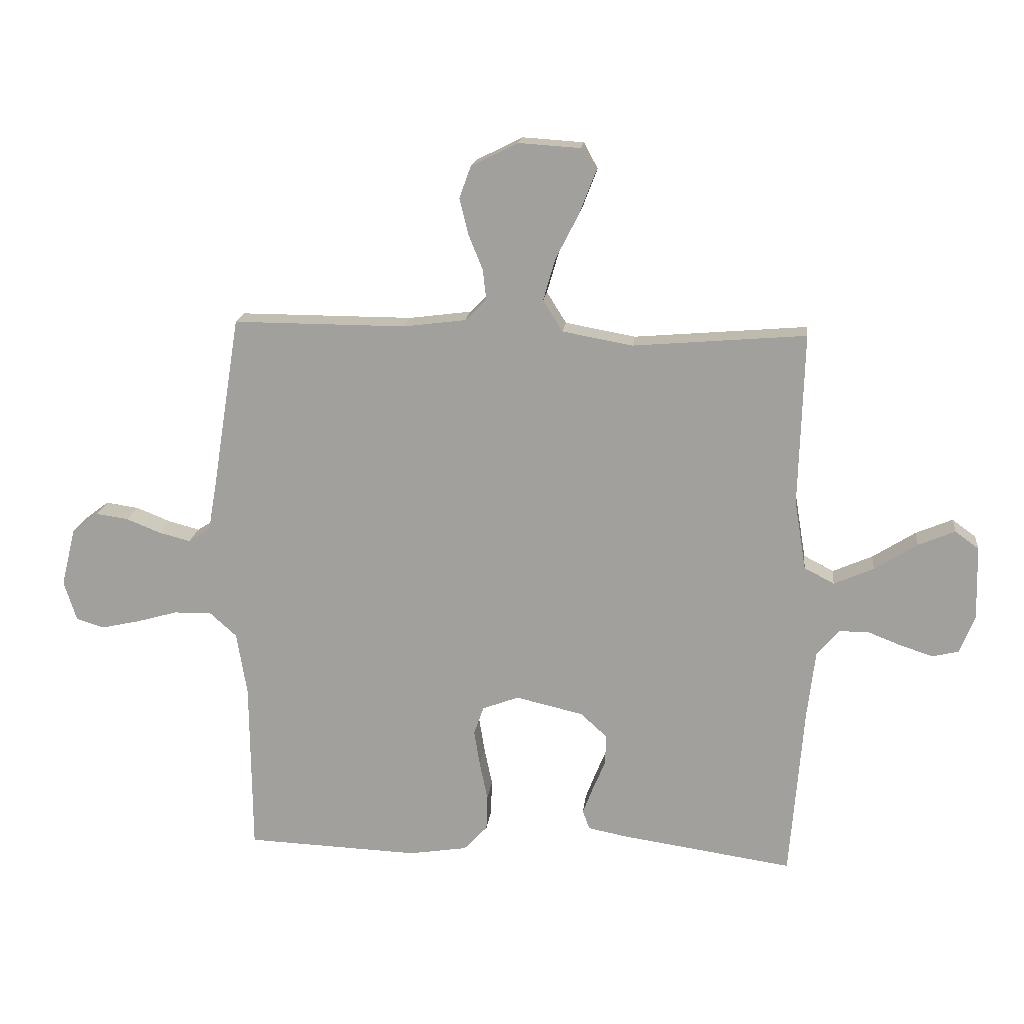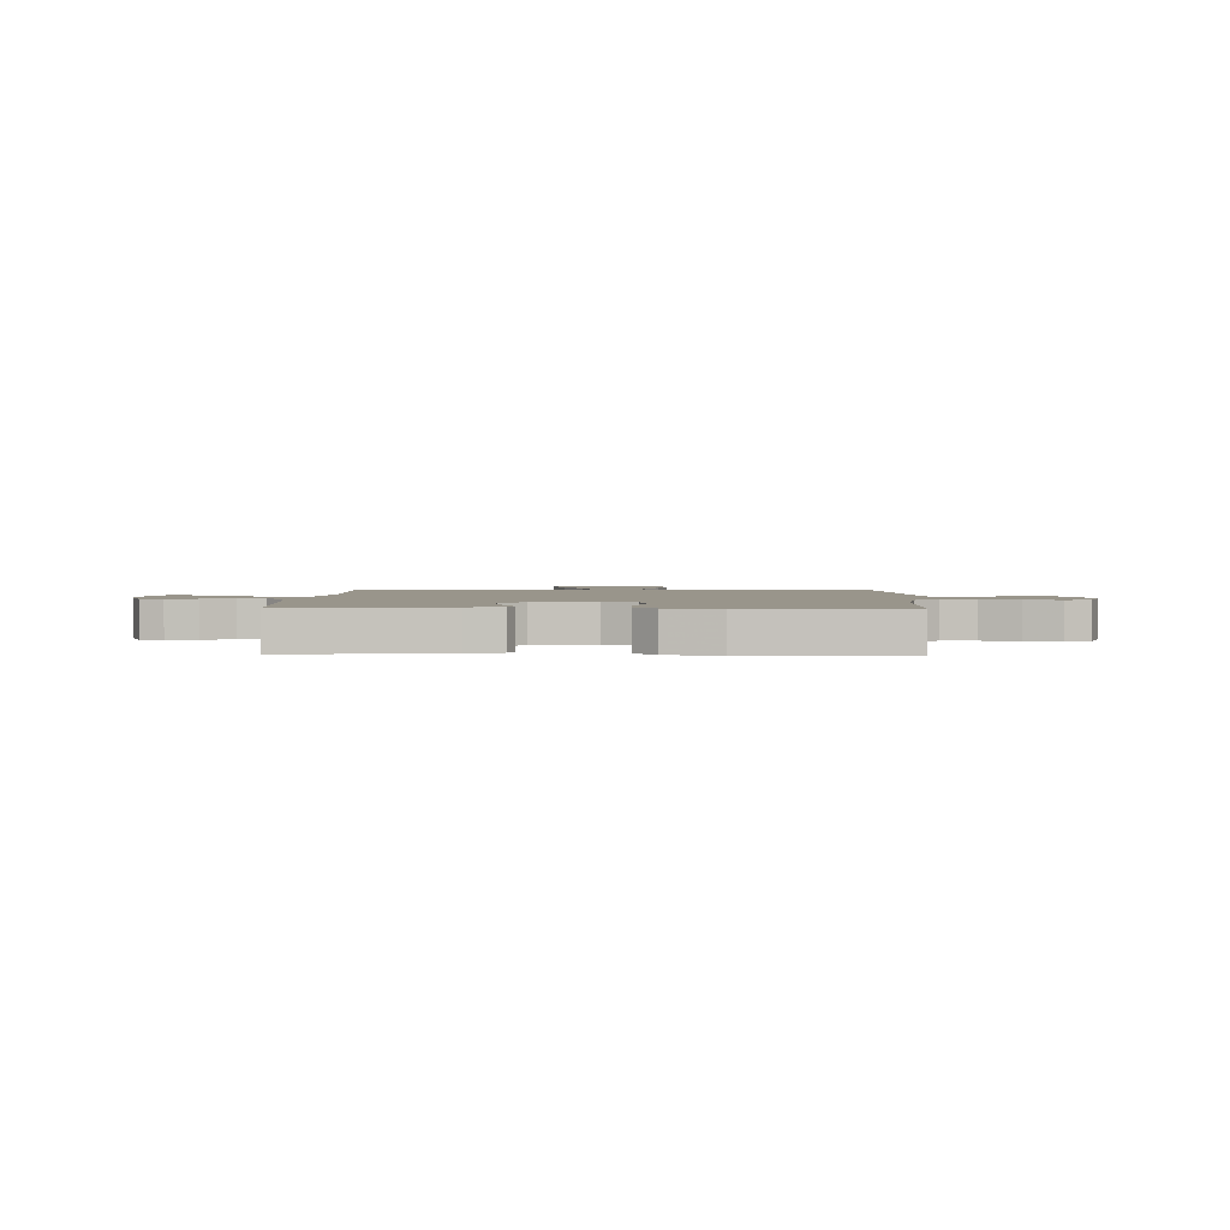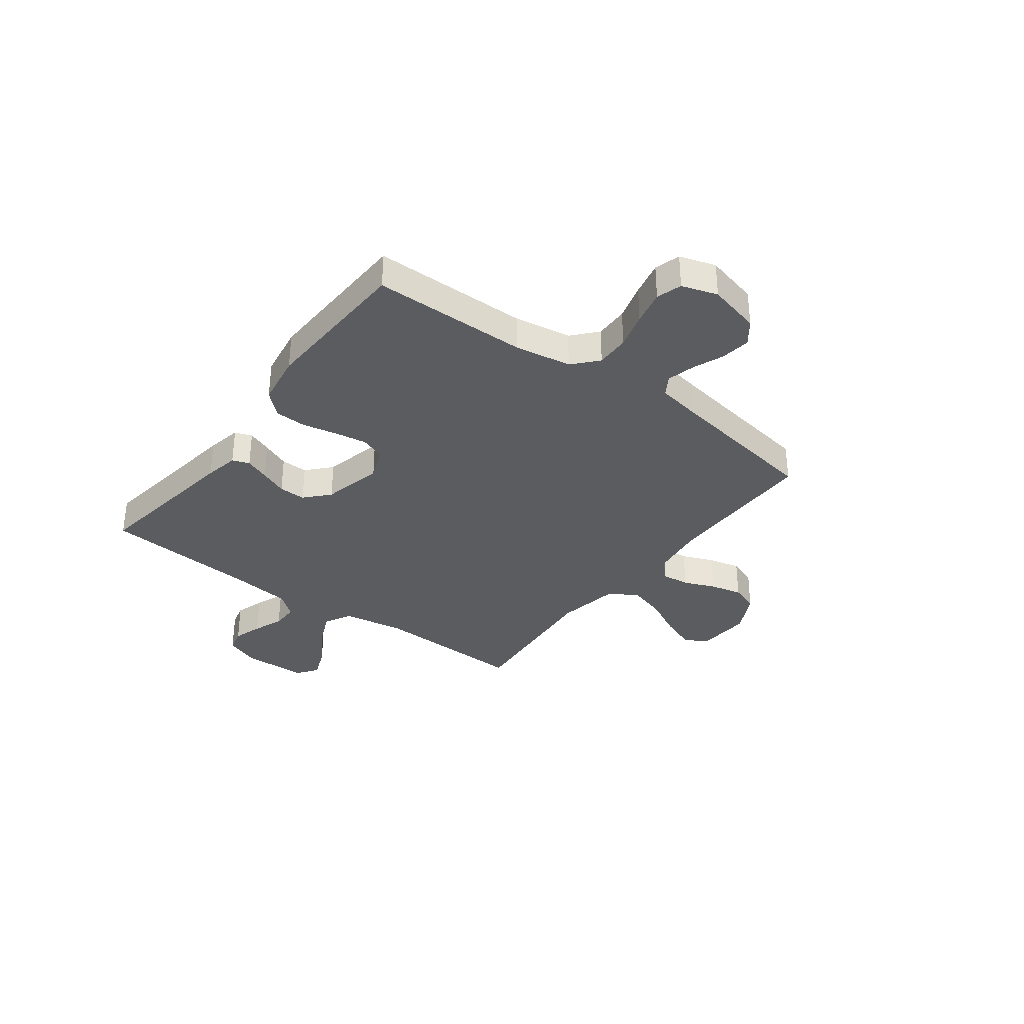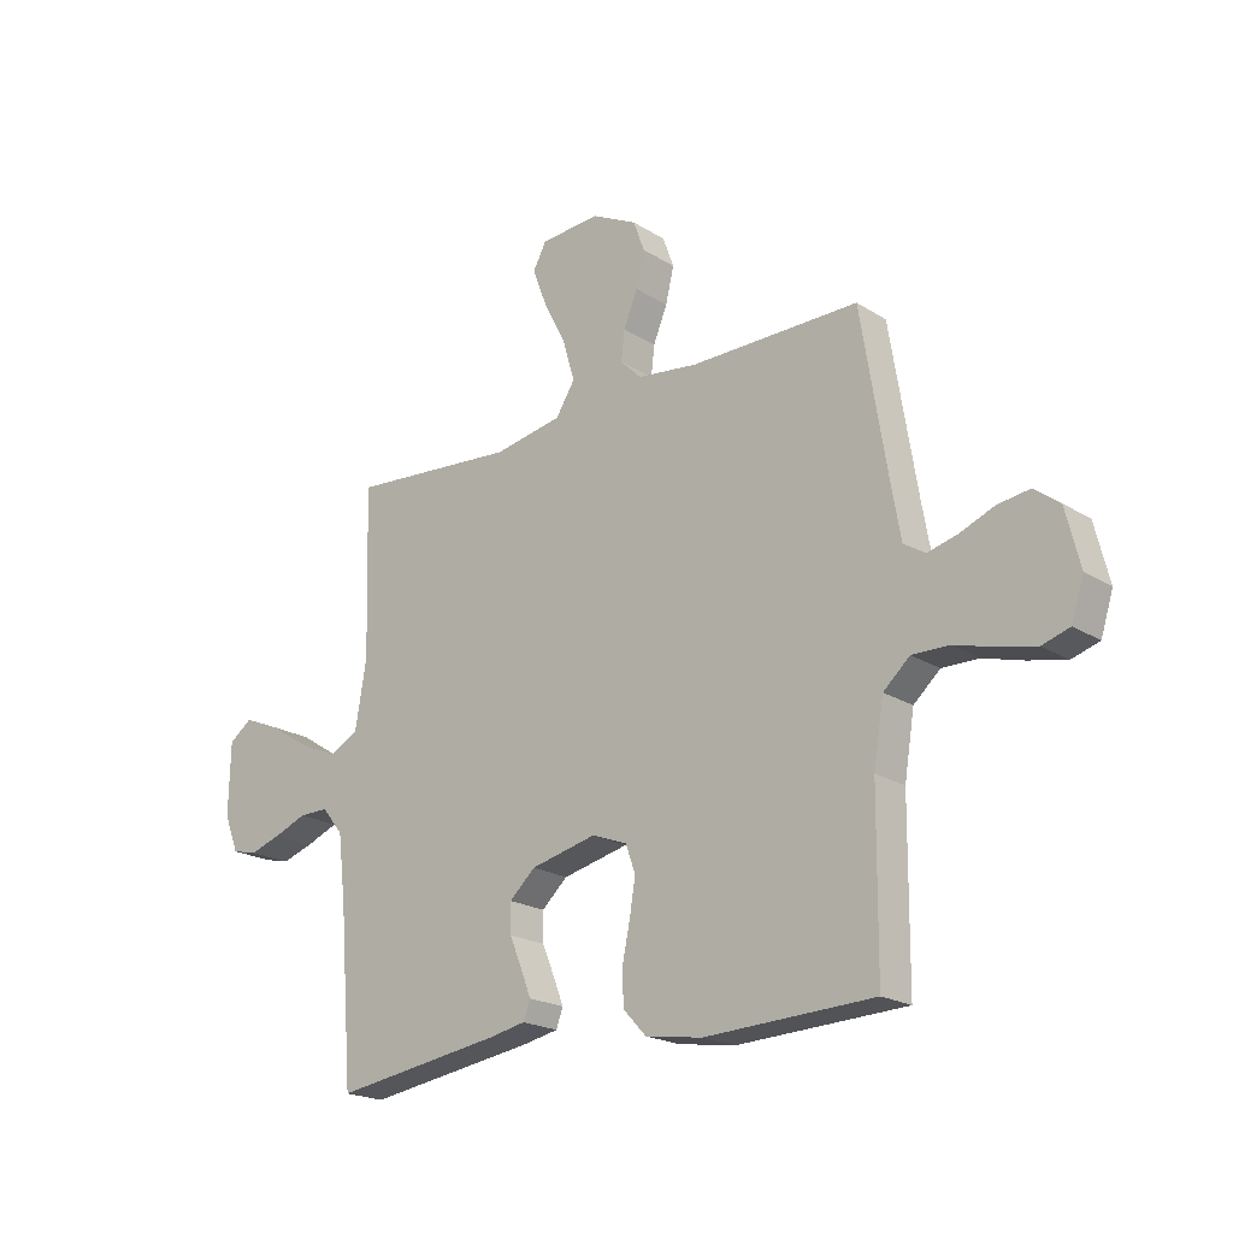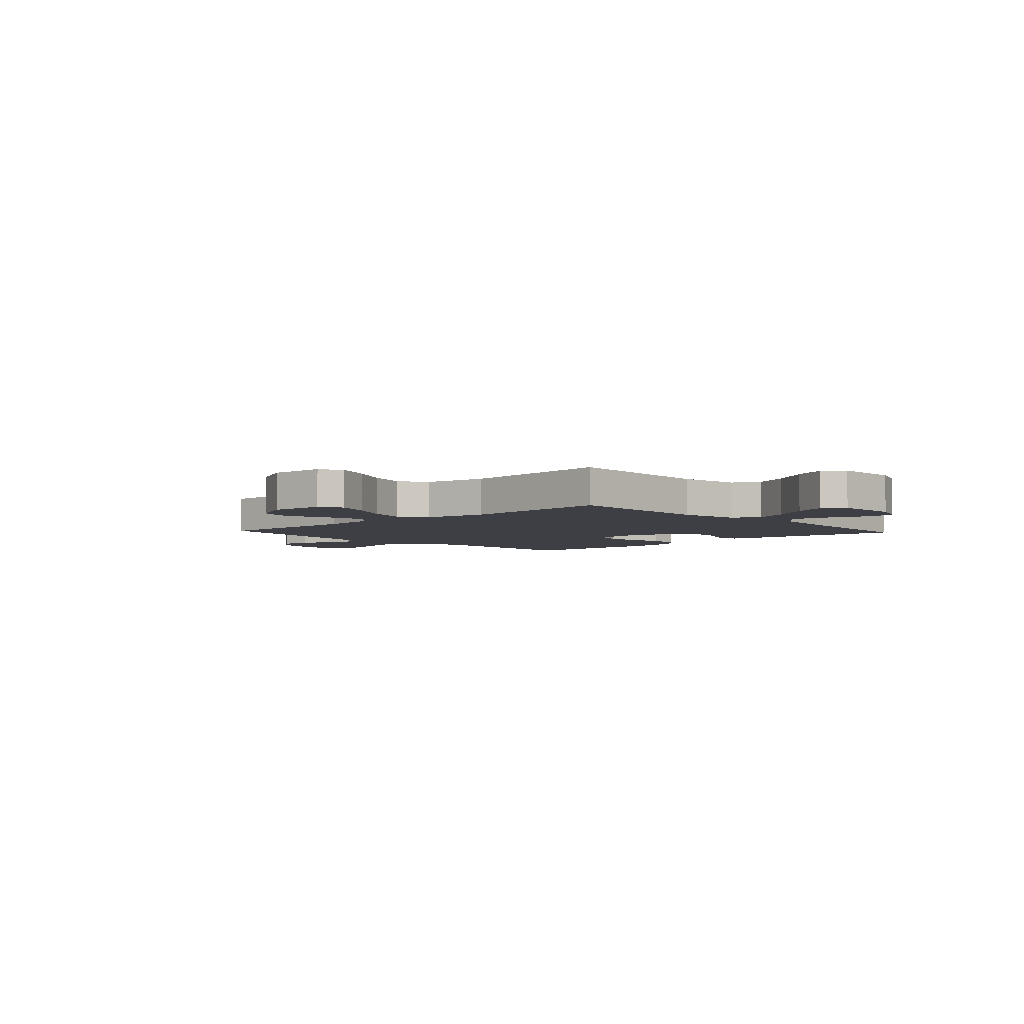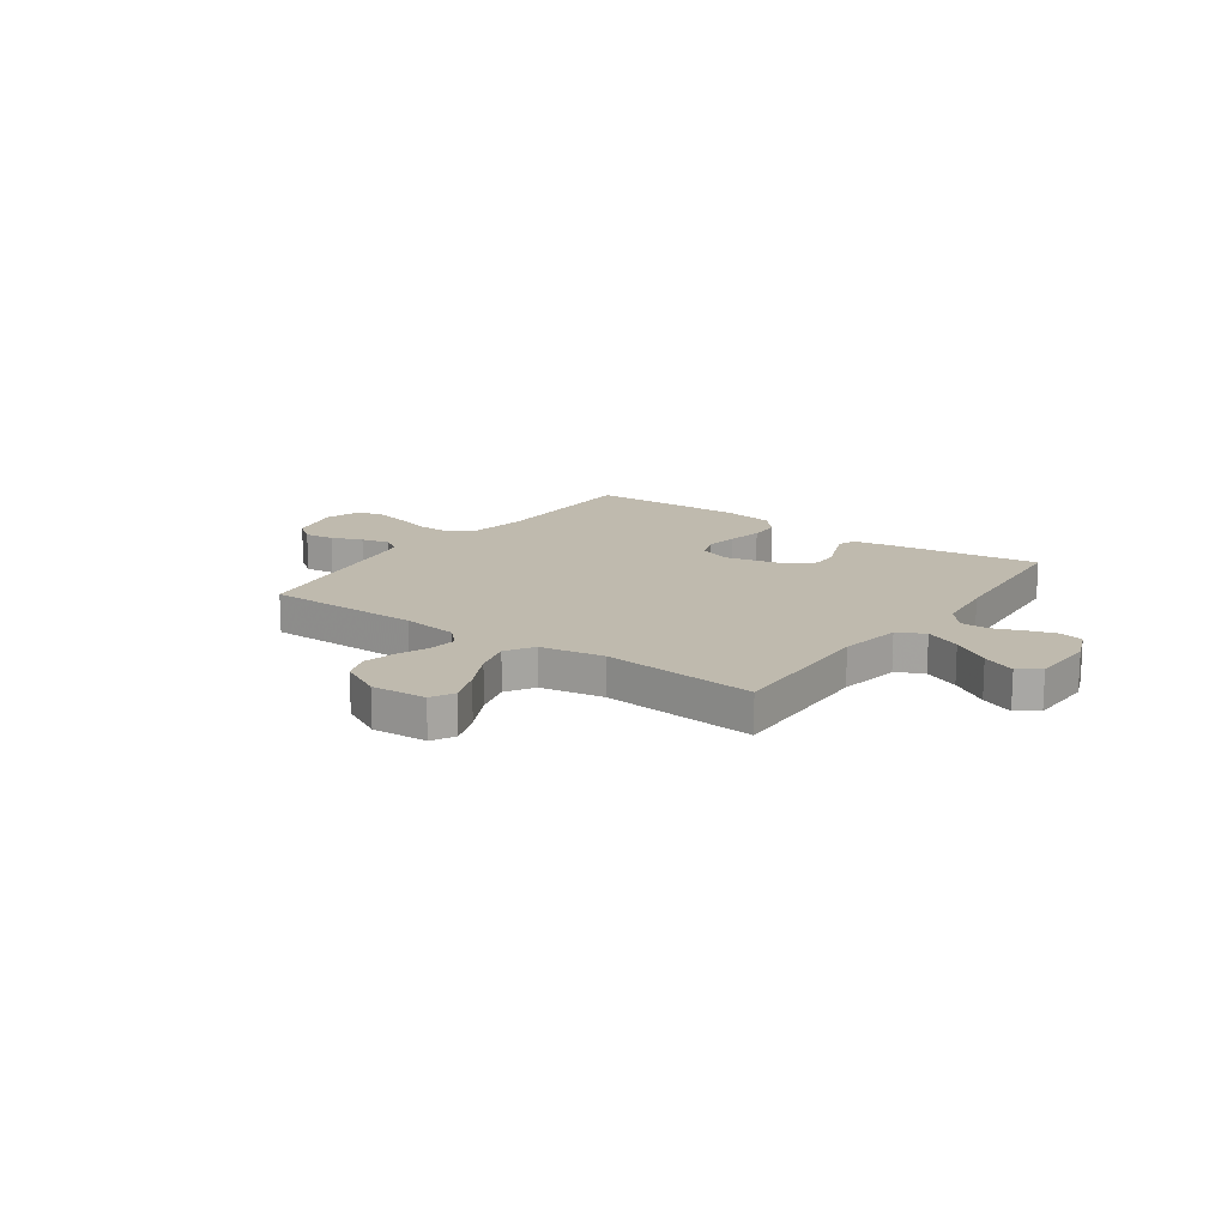
<metadata>
{"format":"obj","ext":"obj","renderer":"f3d","projection":"perspective","resolution":1024,"background":"white","views":[{"elev":17.2,"azim":6.4,"up":"+Z"},{"elev":2.2,"azim":-178.3,"up":"+Y"},{"elev":-33.9,"azim":-126.8,"up":"+Y"},{"elev":-20.6,"azim":-138.5,"up":"+Z"},{"elev":-4.5,"azim":42.8,"up":"+Y"},{"elev":15.5,"azim":35.6,"up":"+Y"}]}
</metadata>
<code>
v 0.5 0.07 0.5
v 0.491 0.07 0.2
v 0.511 0.07 0.08
v 0.563 0.07 0.053
v 0.632 0.07 0.083
v 0.706 0.07 0.13
v 0.77 0.07 0.157
v 0.811 0.07 0.127
v 0.814 0.07 0
v 0.788 0.07 -0.066
v 0.743 0.07 -0.077
v 0.687 0.07 -0.059
v 0.628 0.07 -0.036
v 0.576 0.07 -0.036
v 0.538 0.07 -0.082
v 0.524 0.07 -0.2
v 0.5 0.07 -0.5
v 0.2 0.07 -0.456
v 0.134 0.07 -0.443
v 0.122 0.07 -0.41
v 0.14 0.07 -0.363
v 0.162 0.07 -0.31
v 0.163 0.07 -0.258
v 0.117 0.07 -0.216
v 0 0.07 -0.189
v -0.063 0.07 -0.213
v -0.08 0.07 -0.262
v -0.07 0.07 -0.324
v -0.056 0.07 -0.391
v -0.058 0.07 -0.452
v -0.099 0.07 -0.496
v -0.2 0.07 -0.512
v -0.5 0.07 -0.5
v -0.503 0.07 -0.2
v -0.521 0.07 -0.09
v -0.568 0.07 -0.048
v -0.633 0.07 -0.049
v -0.704 0.07 -0.069
v -0.771 0.07 -0.084
v -0.82 0.07 -0.069
v -0.842 0.07 0
v -0.817 0.07 0.102
v -0.772 0.07 0.136
v -0.715 0.07 0.128
v -0.655 0.07 0.104
v -0.601 0.07 0.09
v -0.563 0.07 0.114
v -0.548 0.07 0.2
v -0.5 0.07 0.5
v -0.2 0.07 0.499
v -0.092 0.07 0.513
v -0.055 0.07 0.55
v -0.061 0.07 0.603
v -0.086 0.07 0.664
v -0.101 0.07 0.726
v -0.081 0.07 0.781
v 0 0.07 0.822
v 0.107 0.07 0.815
v 0.131 0.07 0.77
v 0.105 0.07 0.702
v 0.065 0.07 0.624
v 0.044 0.07 0.551
v 0.078 0.07 0.497
v 0.2 0.07 0.475
v 0.5 0 0.5
v 0.491 0 0.2
v 0.511 0 0.08
v 0.563 0 0.053
v 0.632 0 0.083
v 0.706 0 0.13
v 0.77 0 0.157
v 0.811 0 0.127
v 0.814 0 0
v 0.788 0 -0.066
v 0.743 0 -0.077
v 0.687 0 -0.059
v 0.628 0 -0.036
v 0.576 0 -0.036
v 0.538 0 -0.082
v 0.524 0 -0.2
v 0.5 0 -0.5
v 0.2 0 -0.456
v 0.134 0 -0.443
v 0.122 0 -0.41
v 0.14 0 -0.363
v 0.162 0 -0.31
v 0.163 0 -0.258
v 0.117 0 -0.216
v 0 0 -0.189
v -0.063 0 -0.213
v -0.08 0 -0.262
v -0.07 0 -0.324
v -0.056 0 -0.391
v -0.058 0 -0.452
v -0.099 0 -0.496
v -0.2 0 -0.512
v -0.5 0 -0.5
v -0.503 0 -0.2
v -0.521 0 -0.09
v -0.568 0 -0.048
v -0.633 0 -0.049
v -0.704 0 -0.069
v -0.771 0 -0.084
v -0.82 0 -0.069
v -0.842 0 0
v -0.817 0 0.102
v -0.772 0 0.136
v -0.715 0 0.128
v -0.655 0 0.104
v -0.601 0 0.09
v -0.563 0 0.114
v -0.548 0 0.2
v -0.5 0 0.5
v -0.2 0 0.499
v -0.092 0 0.513
v -0.055 0 0.55
v -0.061 0 0.603
v -0.086 0 0.664
v -0.101 0 0.726
v -0.081 0 0.781
v 0 0 0.822
v 0.107 0 0.815
v 0.131 0 0.77
v 0.105 0 0.702
v 0.065 0 0.624
v 0.044 0 0.551
v 0.078 0 0.497
v 0.2 0 0.475
f 59 60 61
f 58 59 61
f 57 58 61
f 56 57 61
f 55 56 61
f 54 55 61
f 53 54 61
f 52 53 61 62
f 51 52 62 63
f 48 49 50
f 51 63 64
f 50 51 64
f 48 50 64
f 47 48 64
f 43 44 45
f 42 43 45
f 41 42 45
f 40 41 45
f 39 40 45
f 38 39 45
f 37 38 45
f 36 37 45 46
f 64 1 2
f 47 64 2
f 46 47 2
f 36 46 2
f 35 36 2
f 32 33 34
f 31 32 34
f 30 31 34
f 29 30 34
f 28 29 34
f 20 21 22
f 19 20 22
f 18 19 22
f 17 18 22
f 16 17 22
f 15 16 22 23
f 14 15 23 24
f 11 12 13
f 10 11 13
f 9 10 13
f 8 9 13
f 7 8 13
f 6 7 13
f 5 6 13
f 4 5 13 14
f 14 24 25
f 4 14 25
f 3 4 25
f 27 28 34 35
f 26 27 35
f 25 26 35
f 3 25 35
f 2 3 35
f 125 124 123
f 125 123 122
f 125 122 121
f 125 121 120
f 125 120 119
f 125 119 118
f 125 118 117
f 126 125 117 116
f 127 126 116 115
f 114 113 112
f 128 127 115
f 128 115 114
f 128 114 112
f 128 112 111
f 109 108 107
f 109 107 106
f 109 106 105
f 109 105 104
f 109 104 103
f 109 103 102
f 109 102 101
f 110 109 101 100
f 66 65 128
f 66 128 111
f 66 111 110
f 66 110 100
f 66 100 99
f 98 97 96
f 98 96 95
f 98 95 94
f 98 94 93
f 98 93 92
f 86 85 84
f 86 84 83
f 86 83 82
f 86 82 81
f 86 81 80
f 87 86 80 79
f 88 87 79 78
f 77 76 75
f 77 75 74
f 77 74 73
f 77 73 72
f 77 72 71
f 77 71 70
f 77 70 69
f 78 77 69 68
f 89 88 78
f 89 78 68
f 89 68 67
f 99 98 92 91
f 99 91 90
f 99 90 89
f 99 89 67
f 99 67 66
f 1 65 66 2
f 2 66 67 3
f 3 67 68 4
f 4 68 69 5
f 5 69 70 6
f 6 70 71 7
f 7 71 72 8
f 8 72 73 9
f 9 73 74 10
f 10 74 75 11
f 11 75 76 12
f 12 76 77 13
f 13 77 78 14
f 14 78 79 15
f 15 79 80 16
f 16 80 81 17
f 17 81 82 18
f 18 82 83 19
f 19 83 84 20
f 20 84 85 21
f 21 85 86 22
f 22 86 87 23
f 23 87 88 24
f 24 88 89 25
f 25 89 90 26
f 26 90 91 27
f 27 91 92 28
f 28 92 93 29
f 29 93 94 30
f 30 94 95 31
f 31 95 96 32
f 32 96 97 33
f 33 97 98 34
f 34 98 99 35
f 35 99 100 36
f 36 100 101 37
f 37 101 102 38
f 38 102 103 39
f 39 103 104 40
f 40 104 105 41
f 41 105 106 42
f 42 106 107 43
f 43 107 108 44
f 44 108 109 45
f 45 109 110 46
f 46 110 111 47
f 47 111 112 48
f 48 112 113 49
f 49 113 114 50
f 50 114 115 51
f 51 115 116 52
f 52 116 117 53
f 53 117 118 54
f 54 118 119 55
f 55 119 120 56
f 56 120 121 57
f 57 121 122 58
f 58 122 123 59
f 59 123 124 60
f 60 124 125 61
f 61 125 126 62
f 62 126 127 63
f 63 127 128 64
f 64 128 65 1

</code>
